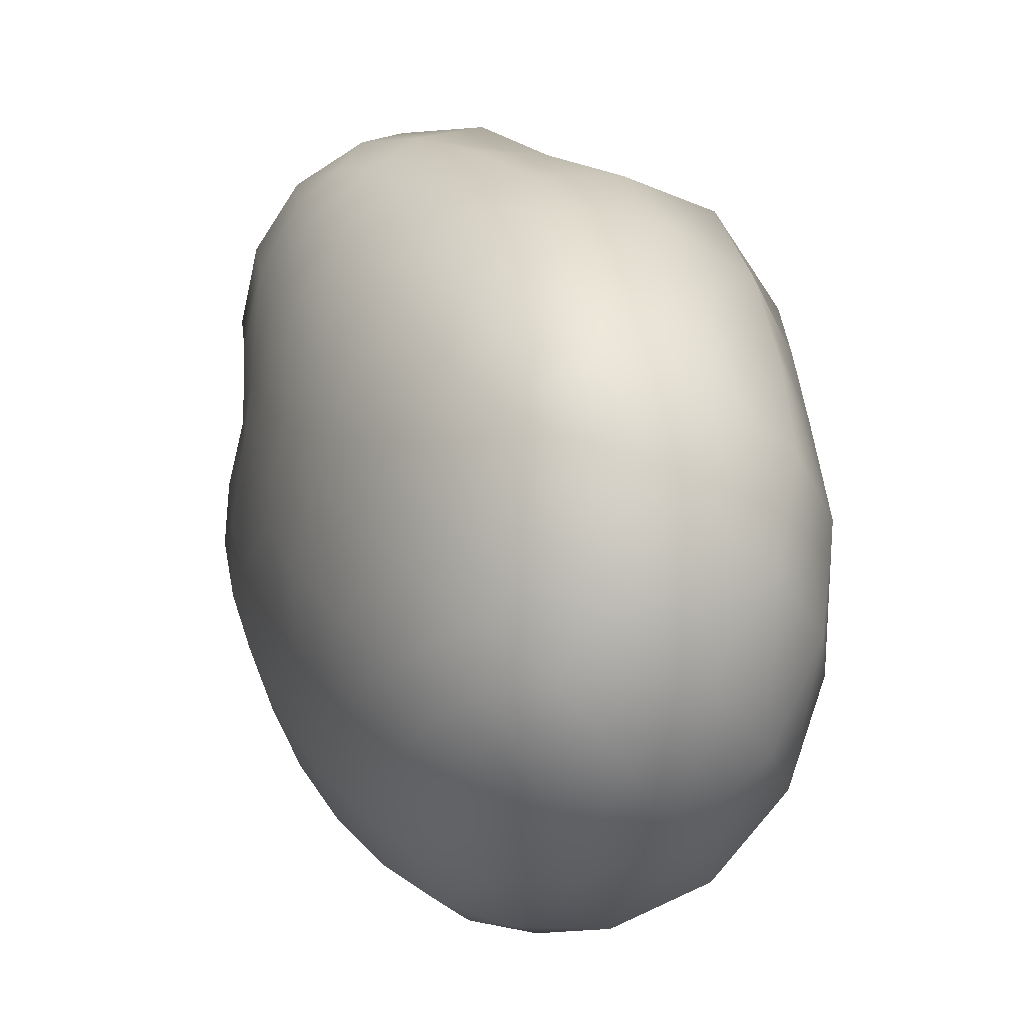
<metadata>
{"format":"obj","ext":"obj","renderer":"f3d","projection":"perspective","resolution":1024,"background":"white","views":[{"elev":7.6,"azim":-174.7,"up":"+Z"}]}
</metadata>
<code>
g Hand_Open_L
v 0.586 0.4024 0.00546
v 0.5931 0.4232 0.01724
v 0.569 0.4334 0.01292
v 0.5644 0.3986 0.0005992
v 0.5973 0.3803 0.004751
v 0.5711 0.3629 -0.0002945
v 0.6129 0.4066 0.02407
v 0.538 0.4388 0.0146
v 0.536 0.4002 0.005858
v 0.5387 0.3615 0.006207
v 0.5446 0.3295 0.01071
v 0.5094 0.3595 0.01971
v 0.5165 0.319 0.0233
v 0.5802 0.3136 0.01544
v 0.5074 0.3993 0.02305
v 0.5072 0.4402 0.03059
v 0.6145 0.3551 0.01285
v 0.616 0.3177 0.01918
v 0.6339 0.3393 0.02656
v 0.6492 0.321 0.04074
v 0.6309 0.2997 0.02879
v 0.6046 0.2843 0.02996
v 0.5869 0.2717 0.05278
v 0.5703 0.2793 0.04642
v 0.5494 0.2725 0.04925
v 0.5424 0.2904 0.02673
v 0.6005 0.2581 0.05881
v 0.6221 0.266 0.04325
v 0.6103 0.2413 0.06186
v 0.6343 0.2482 0.0539
v 0.6451 0.2302 0.06449
v 0.6186 0.2224 0.06747
v 0.6495 0.2127 0.07709
v 0.6282 0.2048 0.07593
v 0.6627 0.2417 0.07512
v 0.6668 0.223 0.08995
v 0.6571 0.2617 0.06041
v 0.6328 0.1902 0.08996
v 0.6529 0.1982 0.09329
v 0.6672 0.2058 0.1043
v 0.6477 0.2796 0.03983
v 0.6636 0.2995 0.056
v 0.6734 0.2764 0.07282
v 0.6823 0.2908 0.09251
v 0.6725 0.3172 0.07565
v 0.6611 0.3406 0.06106
v 0.6742 0.2539 0.09173
v 0.6758 0.2315 0.1049
v 0.6475 0.3637 0.04638
v 0.6313 0.3839 0.03285
v 0.6535 0.3817 0.07306
v 0.6385 0.4064 0.06089
v 0.6206 0.4285 0.05019
v 0.666 0.3567 0.08597
v 0.6765 0.3307 0.09917
v 0.6847 0.3031 0.1137
v 0.666 0.3674 0.1135
v 0.6542 0.3947 0.1025
v 0.6398 0.4213 0.09164
v 0.6 0.4477 0.0422
v 0.5757 0.4614 0.0362
v 0.5468 0.4715 0.03801
v 0.5161 0.4757 0.05154
v 0.5317 0.4964 0.08018
v 0.5567 0.4897 0.06716
v 0.5802 0.4801 0.06664
v 0.6031 0.4653 0.07249
v 0.6225 0.4454 0.08134
v 0.6003 0.4763 0.1035
v 0.6193 0.4555 0.1132
v 0.5805 0.4899 0.09526
v 0.6365 0.4305 0.123
v 0.5626 0.4961 0.0893
v 0.5505 0.5021 0.1047
v 0.6507 0.4027 0.1329
v 0.6608 0.3742 0.1421
v 0.6691 0.3477 0.1508
v 0.6746 0.3409 0.1248
v 0.6808 0.313 0.136
v 0.6806 0.2731 0.1271
v 0.6795 0.2645 0.1083
v 0.6782 0.2388 0.1229
v 0.6714 0.2433 0.1424
v 0.6772 0.217 0.1348
v 0.6762 0.2127 0.1195
v 0.6713 0.1981 0.1305
v 0.6651 0.192 0.1189
v 0.6522 0.184 0.1093
v 0.6354 0.1788 0.1086
v 0.6336 0.1724 0.1263
v 0.6491 0.1723 0.1256
v 0.6613 0.1808 0.1314
v 0.6304 0.1711 0.1425
v 0.6437 0.1666 0.1437
v 0.6573 0.1737 0.1448
v 0.6671 0.1878 0.1393
v 0.6553 0.1734 0.1589
v 0.64 0.1675 0.1599
v 0.6285 0.173 0.1561
v 0.6631 0.1816 0.146
v 0.6612 0.1833 0.154
v 0.6662 0.1918 0.1495
v 0.6719 0.2023 0.1435
v 0.6633 0.2045 0.1577
v 0.66 0.1937 0.1596
v 0.6575 0.1863 0.161
v 0.6676 0.2201 0.1535
v 0.6379 0.1767 0.1698
v 0.6284 0.1765 0.1649
v 0.6504 0.1815 0.1671
v 0.6592 0.2361 0.1548
v 0.659 0.2188 0.1596
v 0.6579 0.2059 0.163
v 0.654 0.1928 0.1652
v 0.6297 0.23 0.1586
v 0.6306 0.215 0.1631
v 0.6278 0.2426 0.1548
v 0.6502 0.2517 0.1553
v 0.6677 0.2618 0.1533
v 0.6342 0.1886 0.1709
v 0.6319 0.2019 0.1675
v 0.6247 0.252 0.1622
v 0.6478 0.2584 0.1667
v 0.6639 0.2687 0.1732
v 0.6757 0.2929 0.1676
v 0.68 0.2843 0.1479
v 0.6741 0.3205 0.159
v 0.6232 0.2457 0.1683
v 0.6504 0.2507 0.1759
v 0.6643 0.2532 0.184
v 0.674 0.2785 0.198
v 0.6776 0.3019 0.1927
v 0.6719 0.3276 0.1849
v 0.6644 0.353 0.1782
v 0.6559 0.3796 0.1711
v 0.6445 0.408 0.1628
v 0.6297 0.4362 0.1535
v 0.612 0.4616 0.143
v 0.5927 0.4824 0.1321
v 0.6186 0.4392 0.1814
v 0.6009 0.4647 0.17
v 0.5811 0.4856 0.1584
v 0.634 0.4113 0.1912
v 0.5712 0.4971 0.1201
v 0.5317 0.5043 0.1281
v 0.5072 0.4957 0.1036
v 0.5149 0.4963 0.1563
v 0.4883 0.4827 0.1343
v 0.4829 0.4583 0.1651
v 0.5065 0.4755 0.1854
v 0.5582 0.4999 0.1453
v 0.544 0.4955 0.1715
v 0.5357 0.4811 0.1949
v 0.5681 0.4843 0.1808
v 0.5859 0.4646 0.1935
v 0.5108 0.4461 0.209
v 0.4885 0.4283 0.1912
v 0.4965 0.395 0.2137
v 0.5218 0.4136 0.2301
v 0.5096 0.354 0.2332
v 0.5383 0.3795 0.2449
v 0.5438 0.3301 0.2452
v 0.5649 0.3527 0.2515
v 0.54 0.4574 0.2164
v 0.5514 0.4286 0.2342
v 0.5679 0.3976 0.2456
v 0.5666 0.4621 0.2101
v 0.5802 0.4366 0.225
v 0.6025 0.4398 0.2059
v 0.6176 0.4119 0.216
v 0.631 0.3849 0.2241
v 0.6466 0.3836 0.1989
v 0.6562 0.358 0.2058
v 0.6648 0.3345 0.2115
v 0.6702 0.3115 0.2188
v 0.6668 0.2896 0.2225
v 0.6717 0.2615 0.2048
v 0.6643 0.2397 0.1861
v 0.6516 0.2376 0.1774
v 0.6523 0.2248 0.1811
v 0.626 0.2206 0.1732
v 0.6241 0.2336 0.1708
v 0.6298 0.2058 0.1763
v 0.6531 0.2114 0.1841
v 0.6517 0.2001 0.1881
v 0.6341 0.1931 0.1803
v 0.6483 0.1892 0.1915
v 0.6373 0.1816 0.1882
v 0.662 0.2266 0.1888
v 0.6588 0.2126 0.1909
v 0.6562 0.2022 0.193
v 0.6532 0.1958 0.1965
v 0.6689 0.2305 0.2097
v 0.6635 0.2164 0.2083
v 0.6579 0.2048 0.2063
v 0.6539 0.1953 0.2044
v 0.649 0.1859 0.2031
v 0.6371 0.1794 0.2024
v 0.6246 0.1832 0.1921
v 0.6255 0.1823 0.2032
v 0.6472 0.1909 0.2163
v 0.6354 0.1856 0.218
v 0.6525 0.197 0.2131
v 0.6547 0.2053 0.2176
v 0.659 0.2188 0.2232
v 0.6244 0.1866 0.2163
v 0.6463 0.2033 0.2267
v 0.634 0.1995 0.2322
v 0.6626 0.2353 0.2268
v 0.6501 0.2389 0.2423
v 0.6476 0.2197 0.236
v 0.6209 0.1965 0.2298
v 0.6715 0.2458 0.2084
v 0.6655 0.2708 0.2251
v 0.6652 0.2533 0.2279
v 0.6503 0.2986 0.2447
v 0.6494 0.2777 0.2419
v 0.6541 0.3202 0.2413
v 0.6506 0.3401 0.2345
v 0.6514 0.2583 0.2438
v 0.627 0.2803 0.2531
v 0.6316 0.2584 0.2538
v 0.6194 0.3066 0.259
v 0.6361 0.3431 0.2466
v 0.6299 0.3296 0.2558
v 0.6427 0.3609 0.229
v 0.6109 0.3817 0.2425
v 0.5948 0.408 0.2355
v 0.6242 0.3586 0.2468
v 0.5868 0.3704 0.2528
v 0.6084 0.348 0.2571
v 0.5889 0.3298 0.2609
v 0.572 0.3126 0.2503
v 0.5938 0.2951 0.2505
v 0.6042 0.2738 0.2534
v 0.6108 0.2533 0.2549
v 0.6333 0.2381 0.2523
v 0.6146 0.2324 0.2533
v 0.618 0.2129 0.2452
v 0.6333 0.2178 0.2445
v 0.6103 0.2413 0.06186
v 0.5951 0.2432 0.08475
v 0.6007 0.2238 0.08561
v 0.6186 0.2224 0.06747
v 0.6056 0.2049 0.09135
v 0.6282 0.2048 0.07593
v 0.6005 0.2581 0.05881
v 0.5874 0.2603 0.08164
v 0.5869 0.2717 0.05278
v 0.5776 0.2735 0.07759
v 0.5703 0.2793 0.04642
v 0.5624 0.2693 0.0709
v 0.5522 0.2647 0.06681
v 0.5494 0.2725 0.04925
v 0.5329 0.2677 0.05968
v 0.5253 0.2819 0.04484
v 0.5208 0.2743 0.06965
v 0.5178 0.2804 0.0577
v 0.5121 0.2904 0.0572
v 0.5092 0.2962 0.04216
v 0.5424 0.2904 0.02673
v 0.5165 0.319 0.0233
v 0.5028 0.2977 0.06272
v 0.4977 0.3068 0.05384
v 0.4937 0.3287 0.04896
v 0.512 0.2869 0.07363
v 0.5035 0.2964 0.07341
v 0.4934 0.3096 0.07775
v 0.489 0.3309 0.07673
v 0.5155 0.2864 0.08906
v 0.5274 0.2747 0.08782
v 0.5401 0.2632 0.07823
v 0.5048 0.2954 0.08905
v 0.5014 0.305 0.097
v 0.5525 0.271 0.09074
v 0.5375 0.2824 0.1028
v 0.5664 0.2799 0.09854
v 0.519 0.2941 0.1075
v 0.5041 0.3271 0.1106
v 0.4838 0.3593 0.07934
v 0.4934 0.3573 0.1078
v 0.4788 0.391 0.0819
v 0.4872 0.3969 0.05044
v 0.4907 0.3616 0.04626
v 0.5094 0.3595 0.01971
v 0.5074 0.3993 0.02305
v 0.484 0.4346 0.05867
v 0.5072 0.4402 0.03059
v 0.4731 0.4231 0.09216
v 0.4832 0.383 0.1132
v 0.4734 0.408 0.1238
v 0.4895 0.4707 0.07756
v 0.5161 0.4757 0.05154
v 0.4745 0.4557 0.1102
v 0.5072 0.4957 0.1036
v 0.5317 0.4964 0.08018
v 0.4717 0.434 0.1421
v 0.4883 0.4827 0.1343
v 0.4898 0.3753 0.1384
v 0.5025 0.3564 0.136
v 0.5142 0.3355 0.1355
v 0.526 0.3077 0.12
v 0.555 0.2966 0.1222
v 0.5781 0.2831 0.1414
v 0.5814 0.2684 0.1094
v 0.5898 0.2504 0.1091
v 0.5934 0.2303 0.1112
v 0.5957 0.2108 0.1131
v 0.6145 0.1891 0.1009
v 0.6031 0.1951 0.121
v 0.5963 0.2375 0.1339
v 0.5986 0.219 0.137
v 0.603 0.2024 0.1411
v 0.5916 0.2561 0.1374
v 0.6101 0.2403 0.1509
v 0.6117 0.2266 0.154
v 0.6141 0.2098 0.159
v 0.6056 0.258 0.1589
v 0.6278 0.2426 0.1548
v 0.6247 0.252 0.1622
v 0.6297 0.23 0.1586
v 0.6141 0.1863 0.1315
v 0.6209 0.1819 0.1176
v 0.6328 0.1902 0.08996
v 0.6354 0.1788 0.1086
v 0.6249 0.1771 0.1284
v 0.6336 0.1724 0.1263
v 0.6217 0.1784 0.1398
v 0.6304 0.1711 0.1425
v 0.6201 0.1808 0.1527
v 0.6285 0.173 0.1561
v 0.6119 0.1903 0.1477
v 0.6229 0.1841 0.1647
v 0.6284 0.1765 0.1649
v 0.6175 0.196 0.163
v 0.6342 0.1886 0.1709
v 0.6379 0.1767 0.1698
v 0.6319 0.2019 0.1675
v 0.6306 0.215 0.1631
v 0.5168 0.3008 0.1908
v 0.5182 0.3074 0.1594
v 0.502 0.3249 0.1575
v 0.4947 0.3216 0.1794
v 0.5295 0.3171 0.144
v 0.534 0.2999 0.1638
v 0.5476 0.3086 0.1484
v 0.5577 0.2957 0.1667
v 0.5381 0.2948 0.1759
v 0.4935 0.3484 0.155
v 0.489 0.3649 0.1539
v 0.484 0.3714 0.1675
v 0.4804 0.391 0.1492
v 0.4868 0.347 0.1763
v 0.4784 0.4092 0.1686
v 0.4841 0.3818 0.1888
v 0.4885 0.4283 0.1912
v 0.4829 0.4583 0.1651
v 0.4885 0.3519 0.2013
v 0.4953 0.3284 0.2018
v 0.513 0.3207 0.2138
v 0.5392 0.3076 0.229
v 0.538 0.2875 0.2081
v 0.5649 0.3013 0.2301
v 0.5637 0.2947 0.2104
v 0.5654 0.2953 0.1865
v 0.5774 0.2792 0.2107
v 0.581 0.2726 0.1791
v 0.5815 0.2597 0.2163
v 0.5842 0.2543 0.1892
v 0.6012 0.2466 0.1704
v 0.6232 0.2457 0.1683
v 0.6018 0.2327 0.1739
v 0.6241 0.2336 0.1708
v 0.6045 0.2168 0.1771
v 0.626 0.2206 0.1732
v 0.5878 0.217 0.1973
v 0.5852 0.2355 0.1942
v 0.6107 0.2012 0.1802
v 0.5988 0.2028 0.1977
v 0.6298 0.2058 0.1763
v 0.583 0.2398 0.2204
v 0.5861 0.2194 0.2215
v 0.5982 0.2056 0.2167
v 0.5926 0.2455 0.2423
v 0.5969 0.225 0.2433
v 0.6044 0.2079 0.2338
v 0.6108 0.2533 0.2549
v 0.6146 0.2324 0.2533
v 0.618 0.2129 0.2452
v 0.6341 0.1931 0.1803
v 0.6189 0.1901 0.1847
v 0.6104 0.1926 0.1965
v 0.6373 0.1816 0.1882
v 0.6246 0.1832 0.1921
v 0.6175 0.1871 0.1972
v 0.6179 0.1873 0.2053
v 0.609 0.1949 0.2092
v 0.6255 0.1823 0.2032
v 0.6125 0.1958 0.2217
v 0.618 0.1889 0.2137
v 0.6209 0.1965 0.2298
v 0.6244 0.1866 0.2163
v 0.5393 0.2887 0.1919
v 0.5872 0.2664 0.2399
v 0.5815 0.2854 0.2343
v 0.572 0.3126 0.2503
v 0.5438 0.3301 0.2452
v 0.5096 0.354 0.2332
v 0.5938 0.2951 0.2505
v 0.4965 0.395 0.2137
v 0.6042 0.2738 0.2534
v 0.5571 0.4779 0.197
g Hand_Open_L_0
f 3 2 1
f 4 3 1
f 1 5 4
f 1 2 5
f 5 6 4
f 2 7 5
f 8 3 4
f 9 8 4
f 4 6 9
f 6 10 9
f 10 6 11
f 12 10 11
f 13 12 11
f 6 14 11
f 6 5 14
f 11 14 13
f 15 9 10
f 12 15 10
f 16 8 9
f 15 16 9
f 5 17 14
f 5 7 17
f 14 17 18
f 17 19 18
f 19 20 18
f 20 21 18
f 18 21 14
f 21 22 14
f 22 23 14
f 23 24 14
f 24 25 14
f 25 26 14
f 14 26 13
f 23 22 27
f 22 28 27
f 27 28 29
f 28 30 29
f 29 30 31
f 32 29 31
f 31 33 32
f 33 34 32
f 31 35 33
f 31 30 35
f 35 36 33
f 30 37 35
f 37 30 28
f 34 33 38
f 33 39 38
f 33 36 39
f 36 40 39
f 41 37 28
f 41 28 22
f 21 41 22
f 42 41 21
f 20 42 21
f 43 37 41
f 42 43 41
f 37 43 35
f 44 43 42
f 45 44 42
f 42 20 45
f 20 46 45
f 43 47 35
f 35 47 36
f 43 44 47
f 47 48 36
f 36 48 40
f 49 46 20
f 19 49 20
f 50 49 19
f 17 50 19
f 7 50 17
f 51 49 50
f 49 51 46
f 52 51 50
f 50 7 52
f 7 53 52
f 51 54 46
f 46 54 45
f 54 55 45
f 56 44 45
f 55 56 45
f 57 54 51
f 58 57 51
f 51 52 58
f 52 59 58
f 59 52 53
f 60 53 7
f 2 60 7
f 61 60 2
f 3 61 2
f 62 61 3
f 8 62 3
f 63 62 8
f 16 63 8
f 63 64 62
f 64 65 62
f 62 65 61
f 65 66 61
f 61 66 60
f 66 67 60
f 60 67 53
f 67 68 53
f 68 59 53
f 67 69 68
f 69 70 68
f 71 69 67
f 66 71 67
f 71 66 65
f 70 72 68
f 72 59 68
f 73 71 65
f 65 64 73
f 64 74 73
f 73 74 71
f 59 72 75
f 58 59 75
f 58 75 57
f 75 76 57
f 76 77 57
f 77 78 57
f 78 77 79
f 78 79 56
f 55 78 56
f 56 79 80
f 80 81 56
f 81 44 56
f 44 81 47
f 81 80 82
f 80 83 82
f 82 83 84
f 82 84 85
f 85 84 86
f 85 86 87
f 40 85 87
f 40 87 88
f 39 40 88
f 39 88 89
f 38 39 89
f 48 85 40
f 48 82 85
f 81 82 48
f 47 81 48
f 90 89 88
f 91 90 88
f 88 87 91
f 87 92 91
f 87 86 92
f 93 90 91
f 94 93 91
f 91 92 94
f 92 95 94
f 86 96 92
f 92 96 95
f 95 97 94
f 97 98 94
f 94 98 93
f 98 99 93
f 96 100 95
f 101 97 95
f 100 101 95
f 102 101 100
f 96 102 100
f 103 102 96
f 86 103 96
f 84 103 86
f 103 104 102
f 104 105 102
f 102 105 101
f 105 106 101
f 101 106 97
f 107 104 103
f 84 107 103
f 83 107 84
f 98 108 99
f 108 109 99
f 110 108 98
f 106 105 110
f 97 110 98
f 106 110 97
f 83 111 107
f 111 112 107
f 107 112 104
f 112 113 104
f 104 113 105
f 105 114 110
f 113 114 105
f 110 114 108
f 111 115 112
f 115 116 112
f 113 112 116
f 117 115 111
f 118 117 111
f 111 83 118
f 83 119 118
f 114 120 108
f 114 113 120
f 113 121 120
f 121 113 116
f 117 118 122
f 118 123 122
f 123 118 119
f 124 123 119
f 124 119 125
f 119 126 125
f 125 126 127
f 126 79 127
f 79 126 80
f 83 80 126
f 126 119 83
f 77 127 79
f 122 123 128
f 123 129 128
f 123 124 129
f 124 130 129
f 131 124 125
f 124 131 130
f 132 131 125
f 133 132 125
f 127 133 125
f 134 133 127
f 77 134 127
f 135 134 77
f 76 135 77
f 136 135 76
f 75 136 76
f 136 75 72
f 137 136 72
f 137 72 70
f 138 137 70
f 139 138 70
f 69 139 70
f 140 137 138
f 141 140 138
f 138 139 141
f 139 142 141
f 143 136 137
f 140 143 137
f 144 139 69
f 142 139 144
f 71 144 69
f 74 144 71
f 74 145 144
f 145 74 146
f 147 145 146
f 148 147 146
f 74 64 146
f 148 149 147
f 149 150 147
f 151 145 147
f 145 151 144
f 151 142 144
f 152 151 147
f 147 150 152
f 150 153 152
f 154 142 151
f 152 154 151
f 152 153 154
f 154 155 142
f 156 150 149
f 150 156 153
f 157 156 149
f 156 157 158
f 159 156 158
f 158 160 159
f 160 161 159
f 160 162 161
f 162 163 161
f 156 164 153
f 165 164 156
f 159 165 156
f 159 161 165
f 161 166 165
f 166 161 163
f 155 154 167
f 164 165 167
f 167 168 155
f 165 168 167
f 168 169 155
f 155 169 140
f 141 155 140
f 143 140 169
f 170 143 169
f 169 168 170
f 143 170 171
f 172 143 171
f 136 143 172
f 135 136 172
f 135 172 173
f 172 171 173
f 134 135 173
f 173 174 134
f 174 133 134
f 133 174 132
f 174 175 132
f 132 175 131
f 175 176 131
f 131 176 177
f 131 177 130
f 130 177 178
f 130 178 179
f 179 178 180
f 179 180 181
f 182 179 181
f 181 180 183
f 180 184 183
f 129 179 182
f 129 130 179
f 128 129 182
f 183 184 185
f 186 183 185
f 185 187 186
f 187 188 186
f 180 189 184
f 178 189 180
f 189 190 184
f 184 190 185
f 190 191 185
f 185 191 187
f 191 192 187
f 189 193 190
f 193 194 190
f 190 194 191
f 194 195 191
f 191 195 192
f 192 196 187
f 195 196 192
f 196 197 187
f 187 197 188
f 197 198 188
f 188 198 199
f 198 200 199
f 197 201 198
f 197 196 201
f 201 202 198
f 196 203 201
f 196 195 203
f 195 204 203
f 203 204 201
f 205 204 195
f 194 205 195
f 206 200 198
f 202 206 198
f 204 207 201
f 201 207 202
f 207 208 202
f 202 208 206
f 194 193 209
f 205 194 209
f 209 210 205
f 210 211 205
f 211 207 204
f 205 211 204
f 207 211 208
f 208 212 206
f 193 213 209
f 213 193 189
f 178 213 189
f 177 213 178
f 177 214 213
f 214 215 213
f 213 215 209
f 176 214 177
f 176 216 214
f 216 217 214
f 214 217 215
f 218 216 176
f 175 218 176
f 219 218 175
f 174 219 175
f 217 220 215
f 215 220 209
f 220 210 209
f 217 221 220
f 221 222 220
f 220 222 210
f 223 221 217
f 216 223 217
f 219 224 218
f 224 225 218
f 225 223 216
f 218 225 216
f 226 219 174
f 173 226 174
f 171 226 173
f 171 227 226
f 228 227 171
f 170 228 171
f 227 229 226
f 224 229 225
f 229 224 219
f 226 229 219
f 168 228 170
f 168 165 228
f 165 166 228
f 228 166 227
f 166 230 227
f 229 227 230
f 225 231 223
f 231 229 230
f 229 231 225
f 231 232 223
f 231 230 163
f 232 231 163
f 230 166 163
f 232 163 233
f 232 233 234
f 223 232 234
f 223 234 235
f 221 223 235
f 235 236 221
f 236 222 221
f 237 222 236
f 238 237 236
f 237 238 239
f 240 237 239
f 240 239 212
f 208 240 212
f 211 240 208
f 210 237 240
f 211 210 240
f 222 237 210
f 163 162 233
f 243 242 241
f 244 243 241
f 243 244 245
f 244 246 245
f 241 242 247
f 242 248 247
f 247 248 249
f 248 250 249
f 249 250 251
f 250 252 251
f 251 252 253
f 254 251 253
f 254 253 255
f 254 255 256
f 256 255 257
f 258 256 257
f 256 258 259
f 260 256 259
f 256 260 261
f 261 254 256
f 260 262 261
f 259 263 260
f 263 264 260
f 260 264 262
f 264 265 262
f 259 266 263
f 258 257 266
f 259 258 266
f 266 267 263
f 263 267 264
f 267 268 264
f 264 268 265
f 268 269 265
f 270 266 257
f 271 270 257
f 257 255 271
f 255 272 271
f 273 267 266
f 270 273 266
f 274 268 267
f 273 274 267
f 268 274 269
f 253 272 255
f 275 272 253
f 272 275 271
f 252 275 253
f 275 276 271
f 271 276 270
f 277 275 252
f 275 277 276
f 250 277 252
f 278 274 273
f 270 278 273
f 276 278 270
f 274 278 279
f 274 279 269
f 280 269 279
f 281 280 279
f 280 281 282
f 280 282 283
f 284 280 283
f 284 283 285
f 265 284 285
f 262 265 285
f 283 286 285
f 283 287 286
f 287 288 286
f 269 280 284
f 265 269 284
f 289 287 283
f 282 289 283
f 281 290 282
f 291 289 282
f 290 291 282
f 287 292 288
f 292 293 288
f 294 292 287
f 289 294 287
f 292 295 293
f 295 296 293
f 297 294 289
f 291 297 289
f 298 295 292
f 294 298 292
f 290 299 291
f 299 290 281
f 300 299 281
f 281 279 300
f 279 301 300
f 301 279 302
f 278 302 279
f 303 302 278
f 276 303 278
f 277 303 276
f 304 303 277
f 305 304 277
f 305 277 250
f 248 305 250
f 306 305 248
f 305 306 304
f 242 306 248
f 307 306 242
f 243 307 242
f 308 307 243
f 245 308 243
f 245 309 308
f 309 310 308
f 311 307 308
f 307 311 306
f 312 311 308
f 308 310 312
f 310 313 312
f 311 314 306
f 306 314 304
f 315 311 312
f 311 315 314
f 316 315 312
f 312 313 316
f 313 317 316
f 315 318 314
f 315 319 318
f 319 320 318
f 321 319 315
f 316 321 315
f 322 310 309
f 323 322 309
f 323 309 324
f 325 323 324
f 326 323 325
f 327 326 325
f 328 322 323
f 326 328 323
f 328 326 327
f 329 328 327
f 328 329 330
f 328 330 322
f 329 331 330
f 330 332 322
f 322 332 310
f 332 313 310
f 333 330 331
f 330 333 332
f 334 333 331
f 332 335 313
f 333 335 332
f 335 317 313
f 336 333 334
f 333 336 335
f 337 336 334
f 336 338 335
f 339 317 335
f 338 339 335
f 317 339 316
f 339 321 316
f 309 245 246
f 324 309 246
f 342 341 340
f 343 342 340
f 341 342 344
f 341 344 345
f 344 346 345
f 342 301 344
f 346 344 303
f 344 302 303
f 344 301 302
f 347 346 303
f 346 347 345
f 304 347 303
f 347 348 345
f 348 340 341
f 345 348 341
f 342 349 301
f 349 300 301
f 349 350 300
f 350 299 300
f 350 351 299
f 351 352 299
f 299 352 291
f 353 351 350
f 349 353 350
f 353 349 342
f 343 353 342
f 297 291 352
f 354 297 352
f 352 351 354
f 351 355 354
f 354 356 297
f 356 357 297
f 297 357 294
f 357 298 294
f 358 353 343
f 358 355 351
f 353 358 351
f 359 358 343
f 360 359 343
f 359 360 358
f 340 360 343
f 361 360 340
f 362 361 340
f 363 361 362
f 364 363 362
f 365 364 362
f 366 364 365
f 367 366 365
f 368 366 367
f 369 368 367
f 370 369 367
f 318 370 367
f 370 318 320
f 371 370 320
f 370 371 372
f 371 373 372
f 372 373 374
f 373 375 374
f 374 376 372
f 376 377 372
f 377 369 370
f 372 377 370
f 374 378 376
f 374 375 378
f 378 379 376
f 375 380 378
f 381 377 376
f 381 368 369
f 377 381 369
f 382 381 376
f 376 379 382
f 379 383 382
f 384 381 382
f 385 384 382
f 382 383 385
f 383 386 385
f 387 384 385
f 388 387 385
f 385 386 388
f 386 389 388
f 380 390 378
f 390 391 378
f 392 379 378
f 391 392 378
f 390 393 391
f 393 394 391
f 391 394 392
f 394 395 392
f 395 396 392
f 396 397 392
f 397 383 379
f 392 397 379
f 398 396 395
f 394 398 395
f 397 396 399
f 399 386 383
f 397 399 383
f 396 400 399
f 401 399 400
f 402 401 400
f 396 398 402
f 400 396 402
f 401 389 386
f 399 401 386
f 78 55 54
f 57 78 54
f 155 141 142
f 348 403 340
f 365 403 348
f 347 365 348
f 403 365 362
f 403 362 340
f 365 347 367
f 347 304 367
f 318 367 304
f 314 318 304
f 384 404 368
f 381 384 368
f 368 404 366
f 404 405 366
f 366 405 364
f 405 363 364
f 363 405 406
f 363 406 361
f 406 407 361
f 407 408 361
f 408 360 361
f 405 409 406
f 360 408 358
f 358 408 355
f 408 410 355
f 355 410 354
f 410 356 354
f 411 409 405
f 404 411 405
f 387 411 404
f 384 387 404
f 154 412 167
f 167 412 164
f 412 153 164
f 153 412 154

</code>
